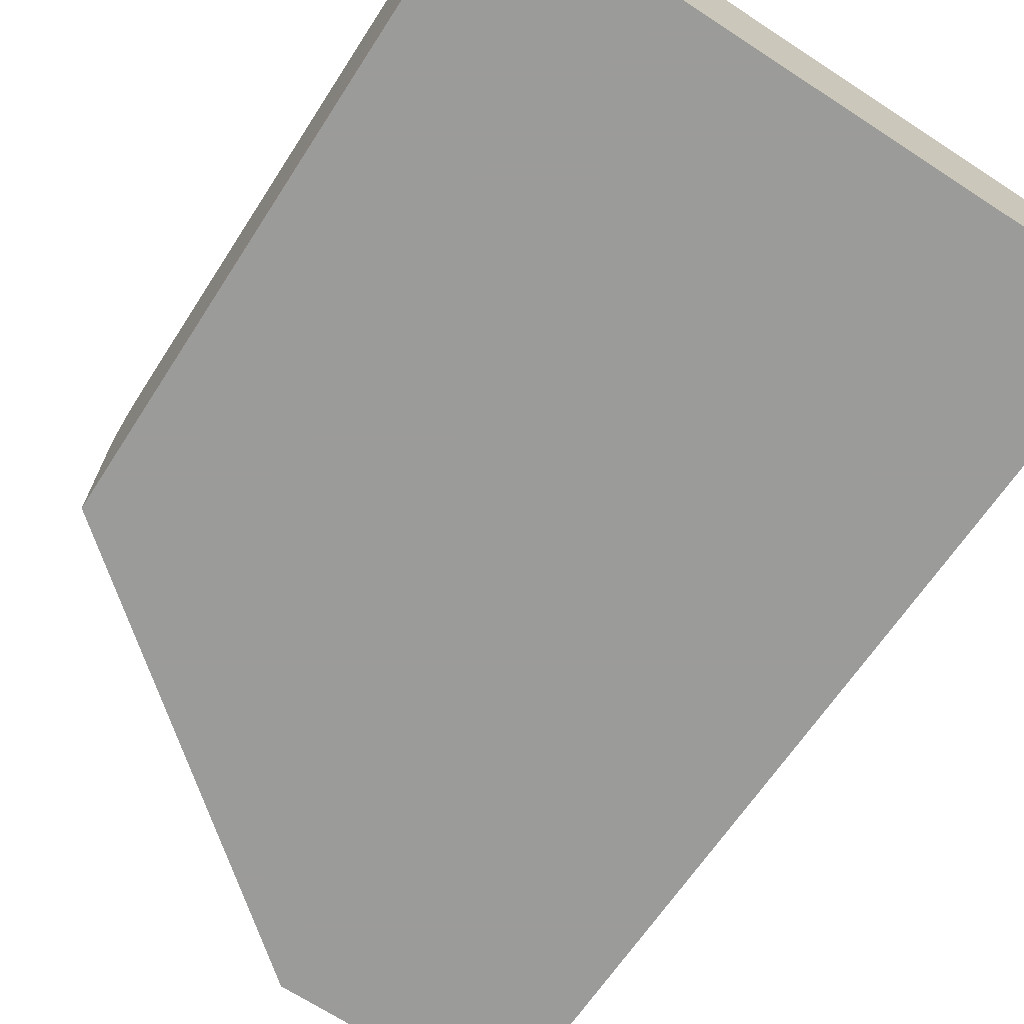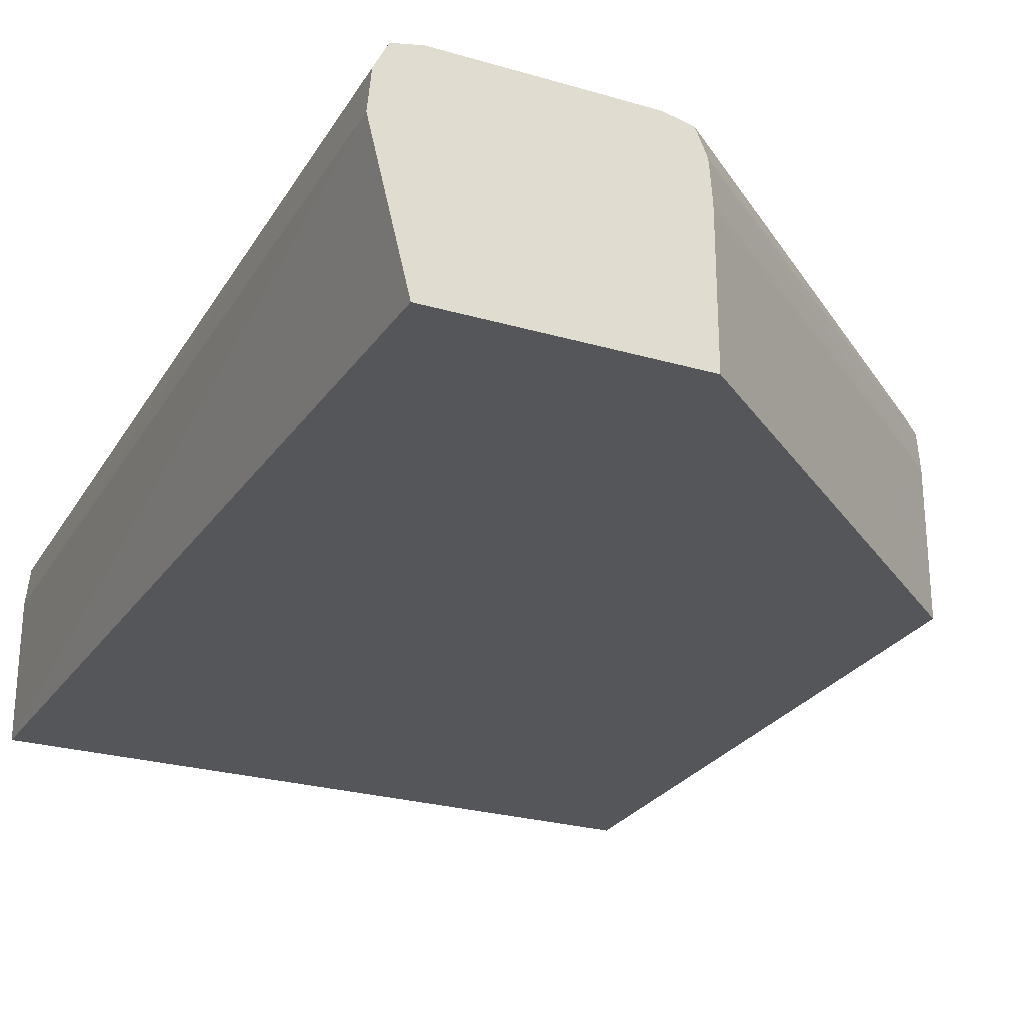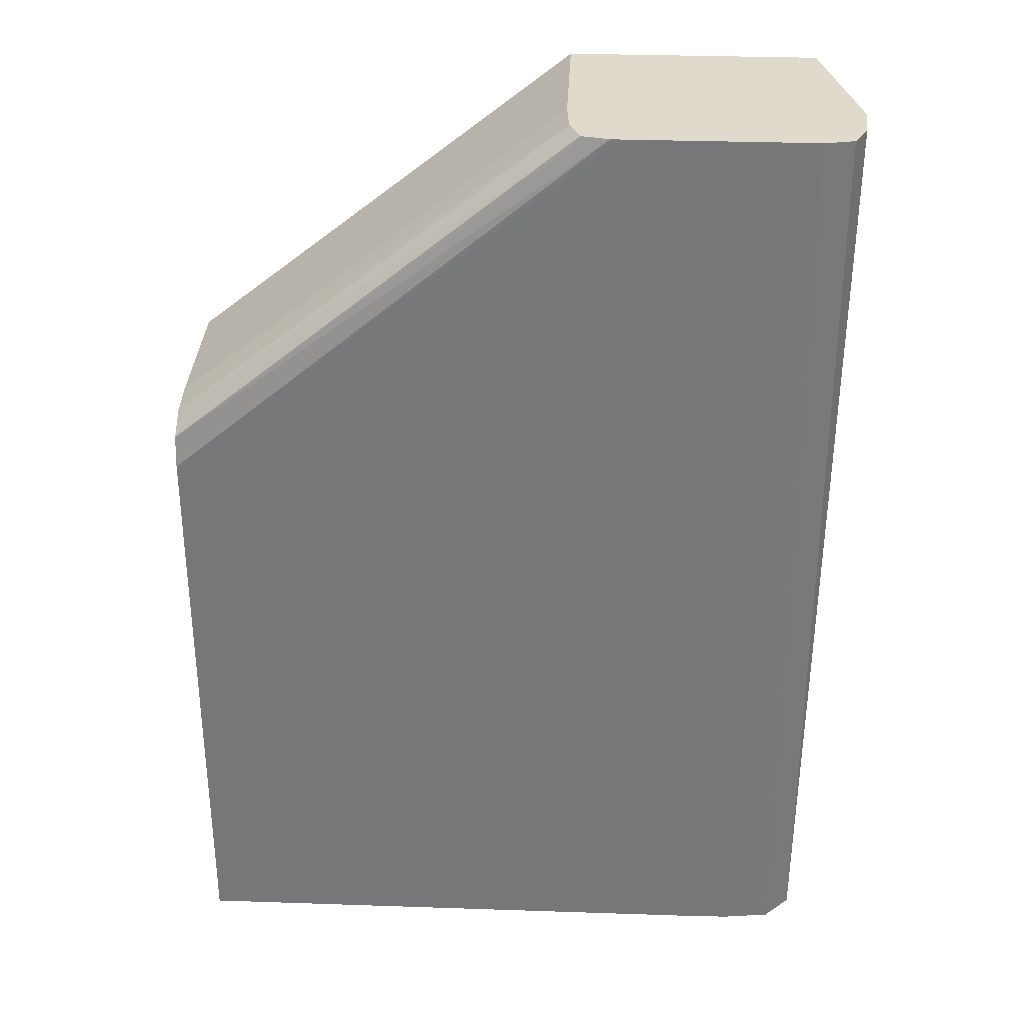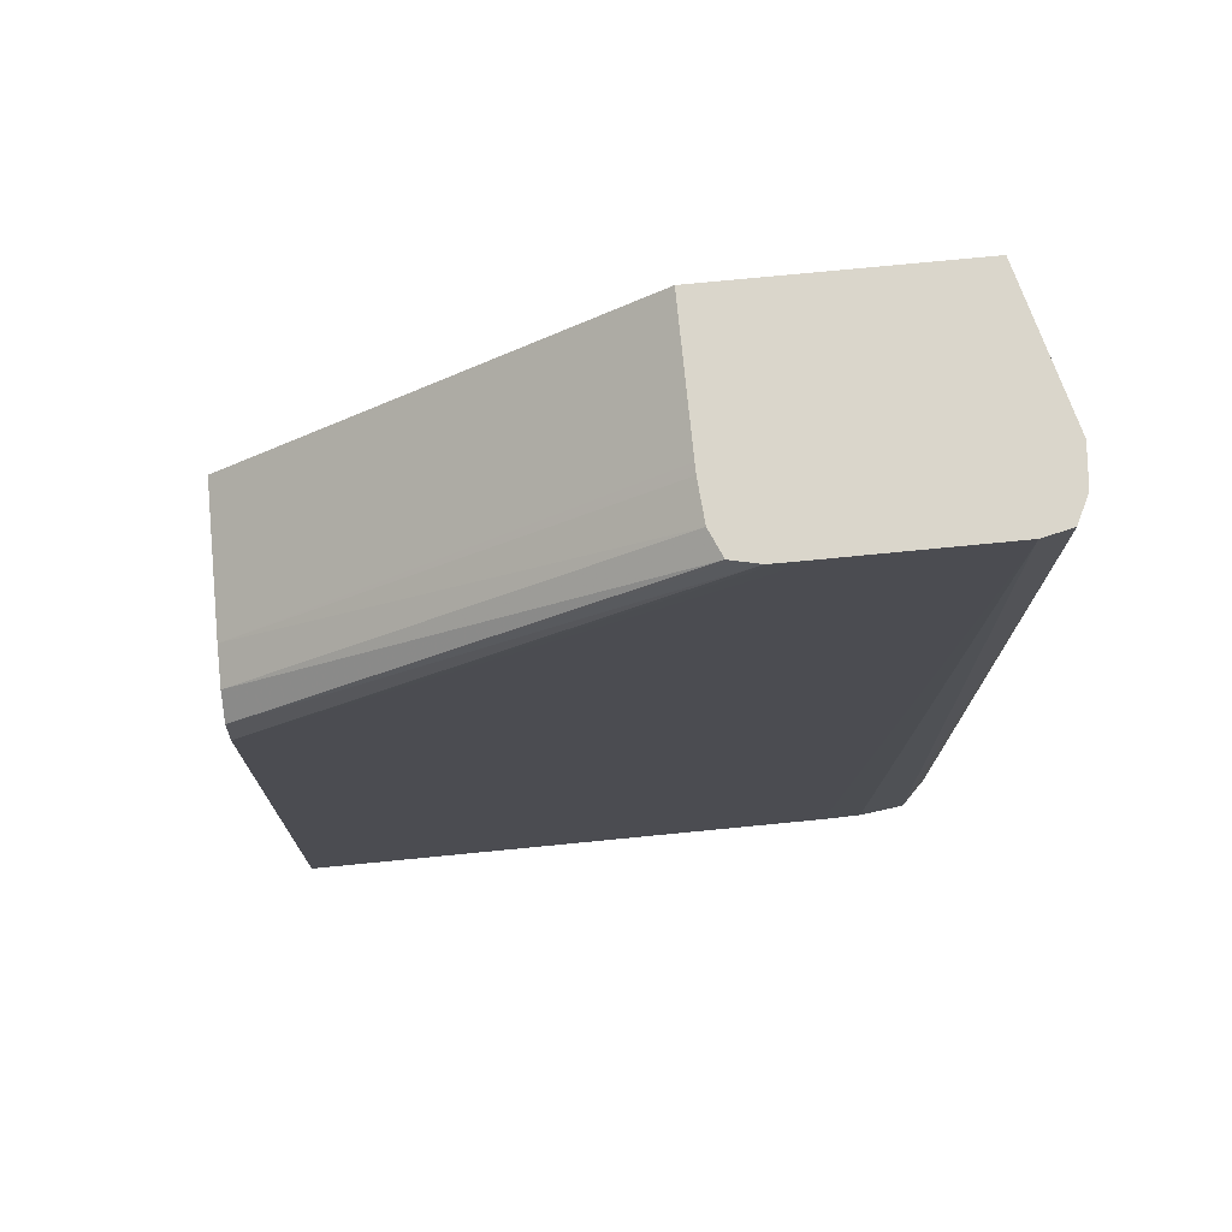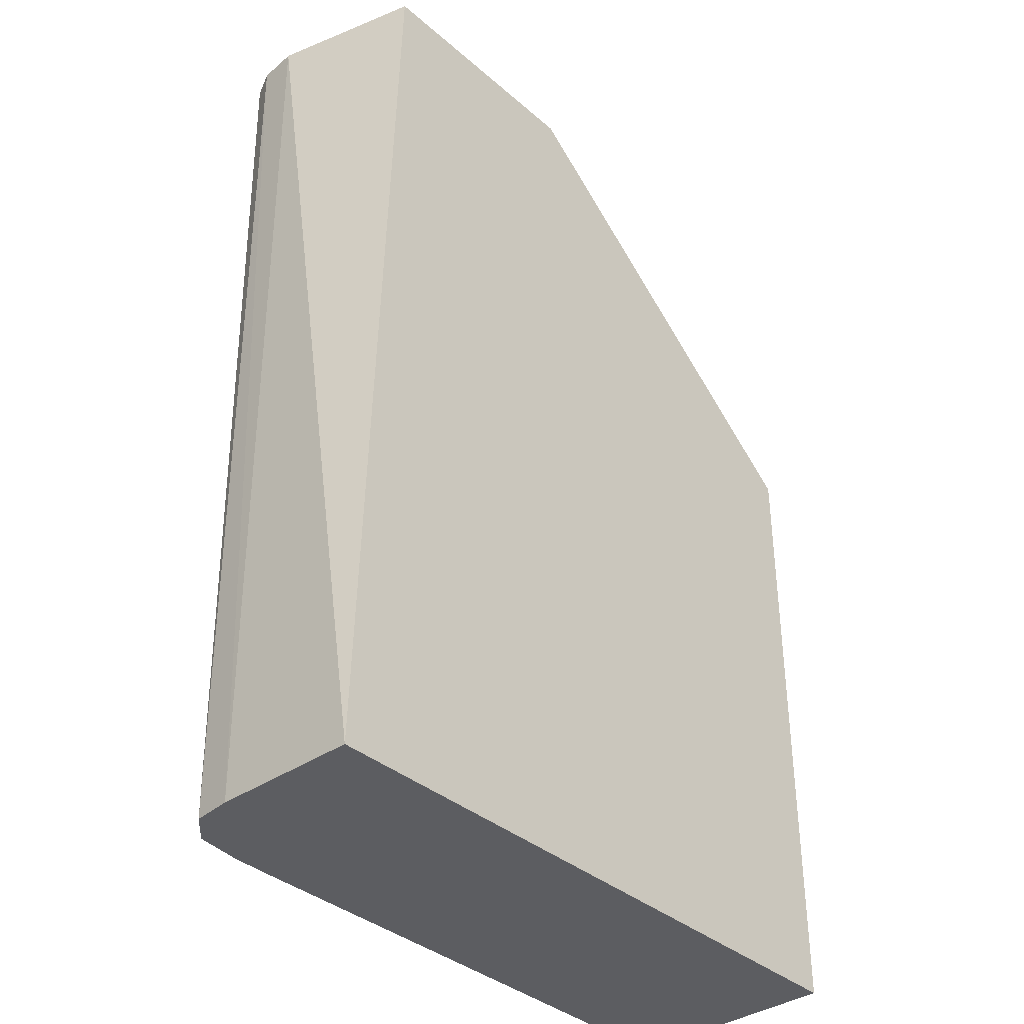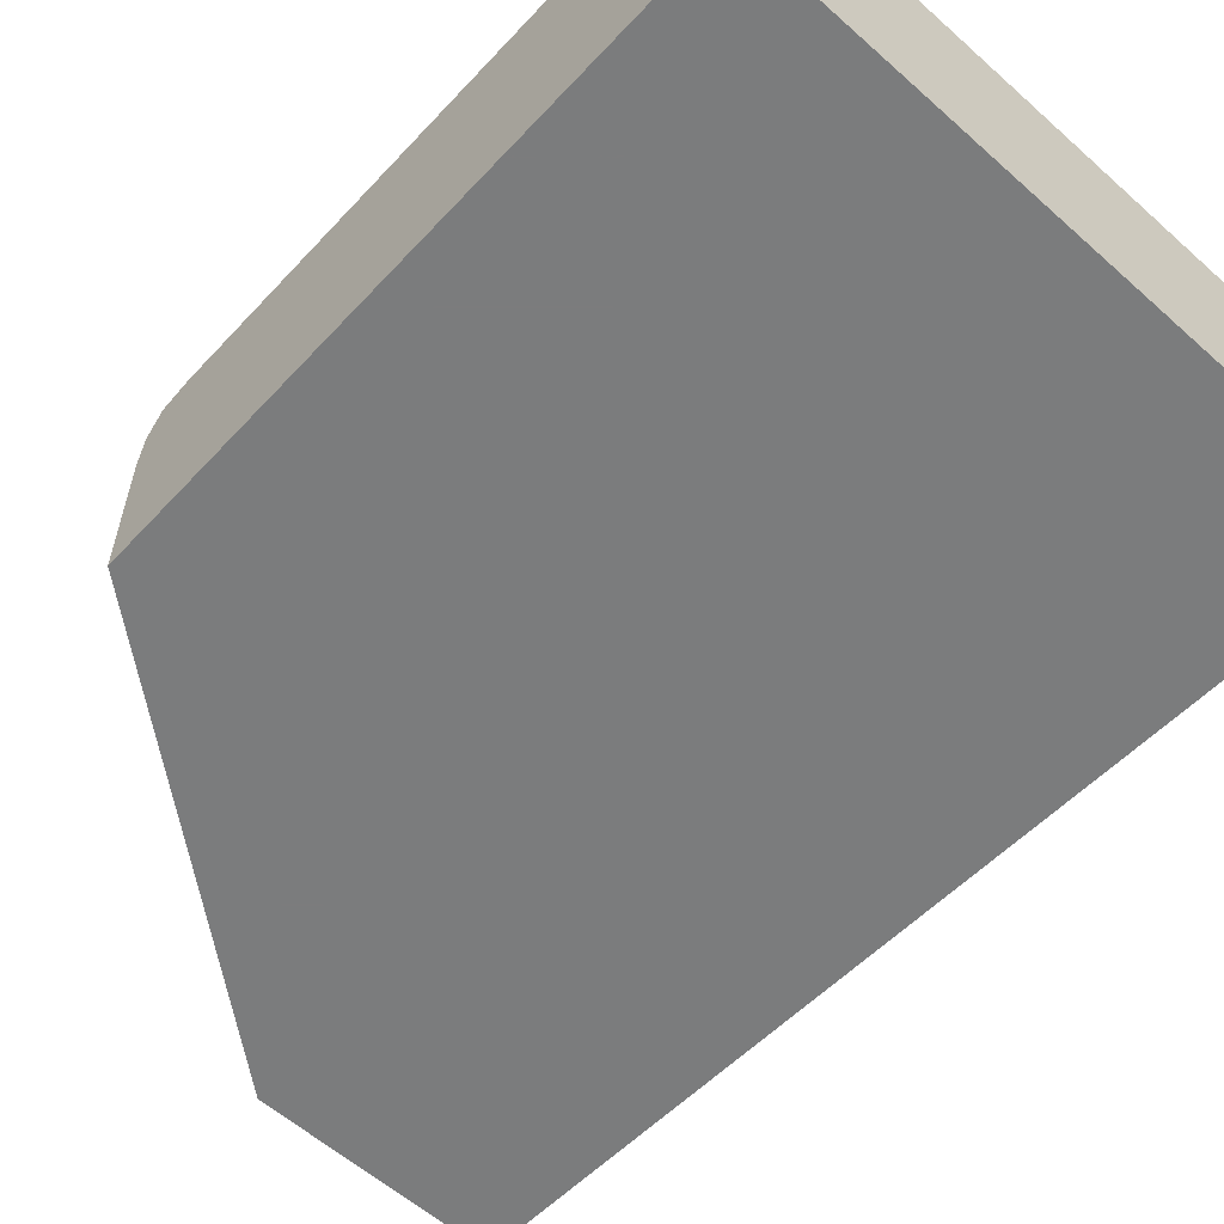
<metadata>
{"format":"obj","ext":"obj","renderer":"f3d","projection":"perspective","resolution":1024,"background":"white","views":[{"elev":-69.6,"azim":147.0,"up":"+Y"},{"elev":-25.9,"azim":-24.9,"up":"+Y"},{"elev":32.5,"azim":-177.3,"up":"+Z"},{"elev":73.9,"azim":174.4,"up":"+Z"},{"elev":-36.8,"azim":-48.0,"up":"+Z"},{"elev":-58.7,"azim":137.5,"up":"+Y"}]}
</metadata>
<code>
v 0.0001669 0.01633 -0.005241
v 0.0001669 0.01431 -0.005241
v 0.0001669 0.01686 -0.005299
v -0.005174 0.01686 -0.001001
v -0.005136 0.01632 -0.001001
v -0.005135 0.01618 -0.001001
v 0.0001669 0.01431 -0.005399
v -0.005135 0.01431 -0.001001
v 0.0001669 0.01721 -0.005514
v -0.005322 0.0172 -0.001001
v 0.0001652 0.01431 -0.01398
v 0.0001669 0.01583 -0.01398
v -0.008464 0.01431 -0.001001
v 0.0001669 0.01721 -0.005518
v -0.005695 0.01729 -0.001001
v -0.005415 0.01723 -0.001001
v -0.008869 0.01431 -0.01398
v 0.0001669 0.01729 -0.01398
v -0.00897 0.01632 -0.001001
v 0.0001669 0.01729 -0.005934
v -0.005838 0.01729 -0.001001
v -0.008869 0.01632 -0.01398
v -0.007294 0.01729 -0.01398
v -0.008921 0.01686 -0.001001
v -0.006228 0.01729 -0.001001
v -0.008809 0.01686 -0.01398
v -0.007826 0.01728 -0.01398
v -0.008358 0.01729 -0.001142
v -0.008748 0.01721 -0.001001
v -0.008358 0.01729 -0.001001
v -0.008458 0.01721 -0.01398
v -0.008465 0.01727 -0.001001
f 1 2 7
f 1 7 12
f 1 12 18
f 1 18 20
f 1 20 14
f 1 14 9
f 1 9 3
f 1 3 4
f 1 4 5
f 1 5 6
f 1 6 8
f 1 8 2
f 2 8 13
f 2 13 17
f 2 17 11
f 2 11 7
f 3 9 10
f 3 10 4
f 4 10 16
f 4 16 15
f 4 15 21
f 4 21 25
f 4 25 30
f 4 30 32
f 4 32 29
f 4 29 24
f 4 24 19
f 4 19 13
f 4 13 8
f 4 8 6
f 4 6 5
f 7 11 12
f 9 14 15
f 9 15 16
f 9 16 10
f 11 17 22
f 11 22 26
f 11 26 31
f 11 31 27
f 11 27 23
f 11 23 18
f 11 18 12
f 13 19 17
f 14 20 15
f 15 20 21
f 17 19 22
f 18 23 28
f 18 28 30
f 18 30 25
f 18 25 20
f 19 24 22
f 20 25 21
f 22 24 26
f 23 27 28
f 24 29 26
f 26 29 31
f 27 31 28
f 28 32 30
f 28 31 32
f 29 32 31

</code>
